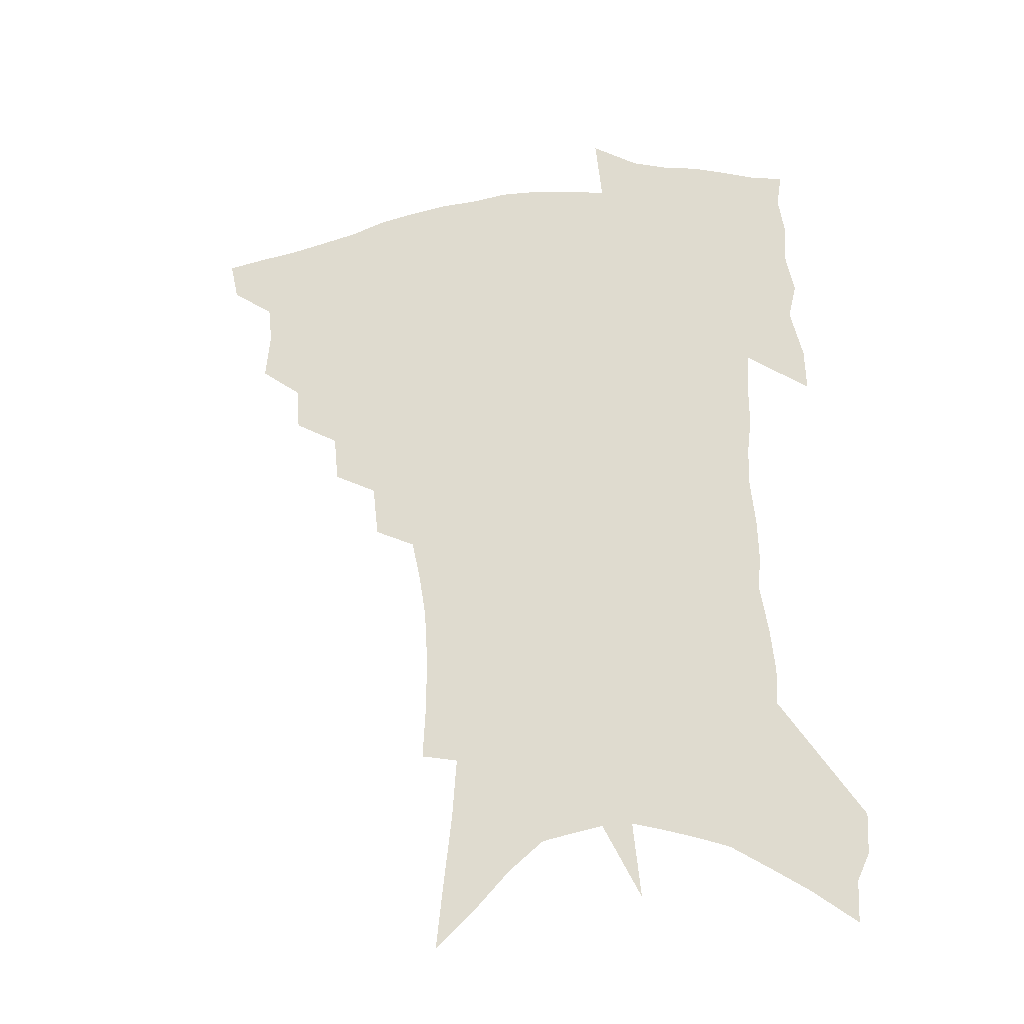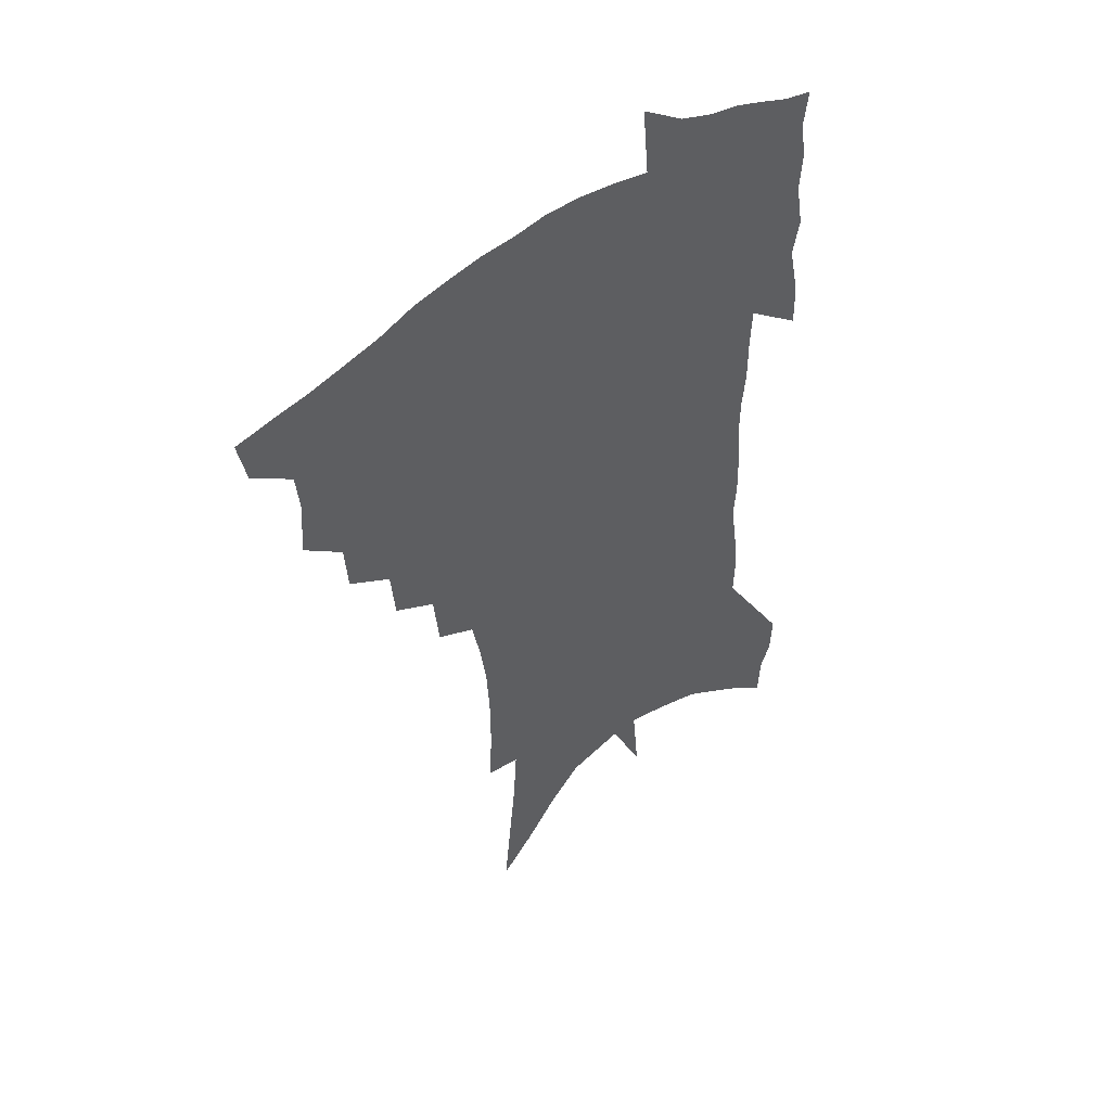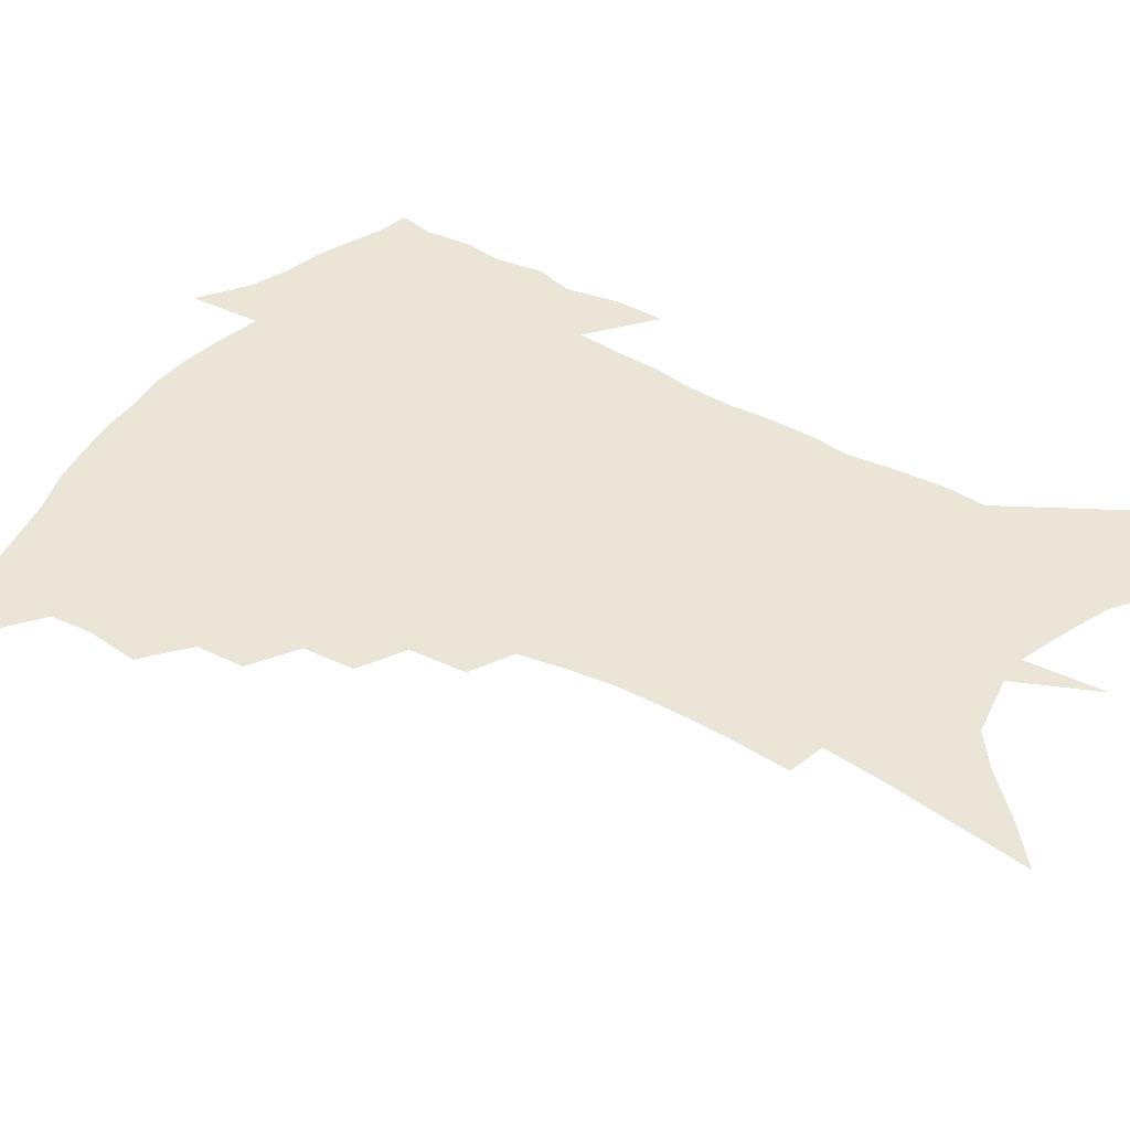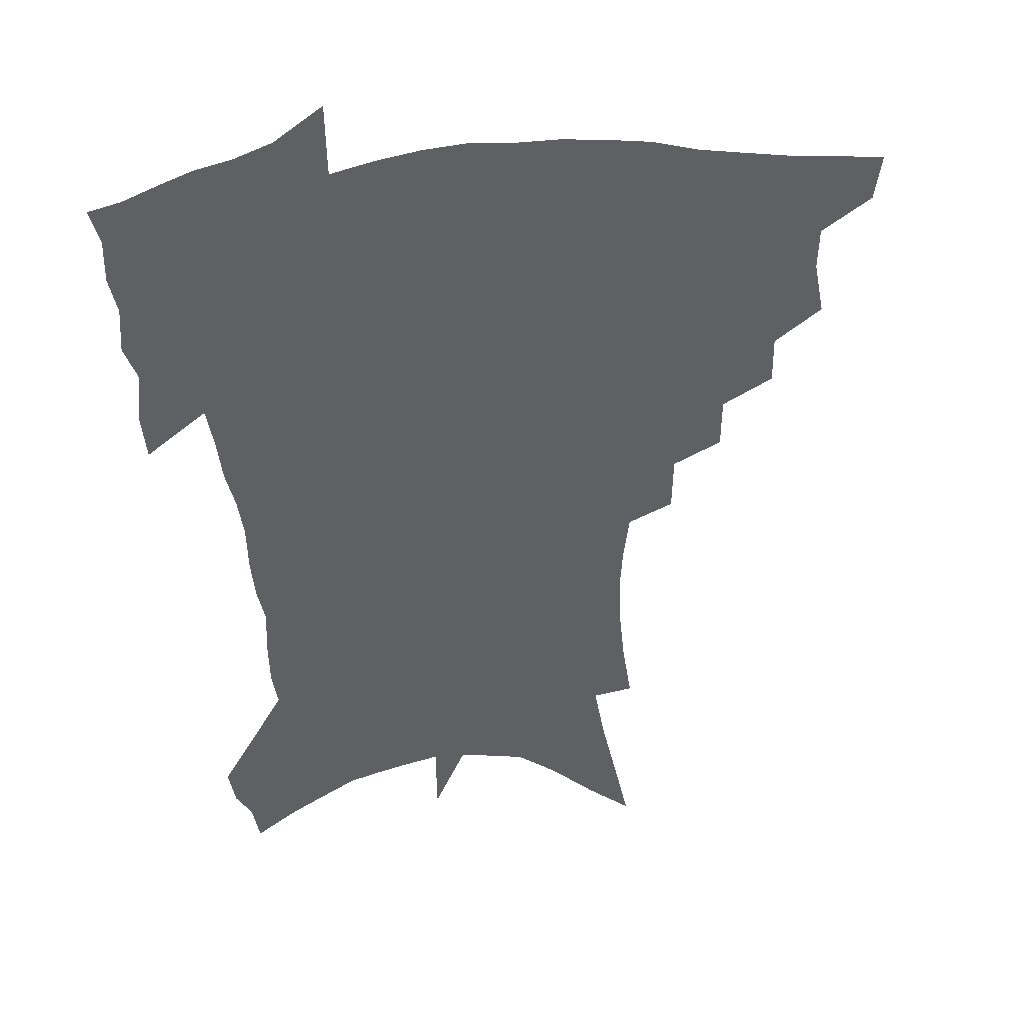
<metadata>
{"format":"obj","ext":"obj","renderer":"f3d","projection":"perspective","resolution":1024,"background":"white","views":[{"elev":-32.4,"azim":13.3,"up":"+Y"},{"elev":48.9,"azim":-42.2,"up":"+Y"},{"elev":44.4,"azim":-55.8,"up":"+Z"},{"elev":-42.3,"azim":-174.2,"up":"+Z"}]}
</metadata>
<code>
v 459.3 439.9 0
v 455.8 456.1 0
v 475.8 393.1 0
v 477.4 412.4 0
v 475.7 427.5 0
v 473.8 441.7 0
v 470.2 458.2 0
v 493.1 362.4 0
v 491.7 380 0
v 494 400.7 0
v 492.3 415.6 0
v 490.2 430.2 0
v 487.6 444.9 0
v 485.1 459.8 0
v 511.9 332.8 0
v 510.1 351.6 0
v 510.7 372.6 0
v 510.6 390.1 0
v 509.1 404.7 0
v 507.2 418.7 0
v 505.4 432.5 0
v 503.2 446.2 0
v 499.4 462.4 0
v 530.7 302.4 0
v 528.4 323.3 0
v 527.6 344.5 0
v 525.6 360.5 0
v 526 379.6 0
v 523.8 392.5 0
v 522.7 407.1 0
v 521.1 421 0
v 519.1 434.7 0
v 516.8 448.7 0
v 513.5 465.1 0
v 552.6 196.8 0
v 553.6 219.5 0
v 553.4 240.2 0
v 552.2 260.1 0
v 549.6 277.4 0
v 546.2 294.2 0
v 543.7 314.2 0
v 541.9 332.5 0
v 541.1 351.4 0
v 539.6 366.4 0
v 538.8 381.8 0
v 537.8 395.8 0
v 536.3 409.3 0
v 534.8 423 0
v 532.9 436.9 0
v 530.7 451.5 0
v 527.6 469.6 0
v 559.4 118 0
v 562 144 0
v 564.9 170.2 0
v 566.4 193.5 0
v 566.2 213.4 0
v 565.7 233.4 0
v 564.4 251.6 0
v 562.4 268.3 0
v 560 284.4 0
v 557.6 303.1 0
v 555.7 320.5 0
v 554.5 338.6 0
v 553.2 353.7 0
v 552.5 369.7 0
v 552.5 385.6 0
v 550.9 398 0
v 550.8 412 0
v 548.8 424.9 0
v 547.3 438.3 0
v 544.7 453.9 0
v 541.8 471.9 0
v 573.2 130.7 0
v 577.3 162.3 0
v 577.8 183.1 0
v 578.2 205 0
v 576.7 220.4 0
v 576.5 242.5 0
v 575.1 260.6 0
v 573.5 278.9 0
v 570.7 291.1 0
v 568.9 309.1 0
v 567.5 326.3 0
v 566.3 340.9 0
v 566 358.9 0
v 565 372.6 0
v 564.6 387.1 0
v 563.3 399.1 0
v 563.5 413.2 0
v 562.3 426 0
v 561.1 439.4 0
v 559.3 454.3 0
v 556 473.6 0
v 587.4 145.9 0
v 589.2 171.6 0
v 589.5 193.4 0
v 588.7 211.4 0
v 587.8 230 0
v 586.7 248 0
v 585.3 265.7 0
v 583.6 282.5 0
v 581.6 297.3 0
v 580 313.9 0
v 578.8 326.7 0
v 578.2 345.5 0
v 577.6 360.5 0
v 576.9 373.6 0
v 576.8 388.4 0
v 576.7 401.6 0
v 576.2 414.2 0
v 575.1 427.1 0
v 574.7 440.2 0
v 573.7 453.9 0
v 570.5 473.6 0
v 600.1 156.4 0
v 600.5 178.8 0
v 599.8 196.5 0
v 598.9 214.1 0
v 597.8 230.4 0
v 596.6 250.3 0
v 595.3 267.6 0
v 593.8 285.8 0
v 592.3 300.1 0
v 591 314.8 0
v 590 330.4 0
v 589.7 348.2 0
v 589.3 362.9 0
v 589 375.7 0
v 588.8 388.5 0
v 589 402.3 0
v 588.7 414.8 0
v 588.9 427.5 0
v 588.5 440.4 0
v 587.1 455.2 0
v 584.6 474.9 0
v 611.4 158.4 0
v 611 179.9 0
v 610.2 199.7 0
v 609 216.8 0
v 608 235 0
v 606.9 249.1 0
v 605.5 268 0
v 604.1 288.2 0
v 602.9 302.4 0
v 601.9 317 0
v 601.3 333.7 0
v 600.9 348.8 0
v 600.8 361.9 0
v 600.7 376.1 0
v 601 390 0
v 601.2 402.7 0
v 601.5 415.1 0
v 601.9 427.7 0
v 601.5 441 0
v 600.6 456.1 0
v 599.2 473.6 0
v 622.8 160.3 0
v 621.6 182.6 0
v 620.5 201.2 0
v 619.2 220.7 0
v 618.1 236.5 0
v 616.9 252.4 0
v 615.9 267.2 0
v 614.3 288.5 0
v 613.4 303.9 0
v 612.6 318.9 0
v 612.2 334.3 0
v 612 349.7 0
v 612 362.1 0
v 612.3 377.8 0
v 612.6 390 0
v 613.2 403.5 0
v 613.9 415.1 0
v 614.7 427.2 0
v 614.9 440.4 0
v 614.7 454.9 0
v 614.2 470.9 0
v 636.9 130.8 0
v 634.1 160.1 0
v 632.6 180.3 0
v 631 200.8 0
v 629.5 219.7 0
v 628.1 237.9 0
v 627 254.3 0
v 626 269.2 0
v 624.6 288.6 0
v 624 303.3 0
v 623.2 320.6 0
v 623.2 334 0
v 623.1 348.3 0
v 623.2 362.7 0
v 623.3 377.6 0
v 624.1 389.2 0
v 624.8 401.9 0
v 625.8 414.3 0
v 626.7 426.5 0
v 628.4 438.7 0
v 629.7 451.4 0
v 629.7 466.9 0
v 627.2 494 0
v 646 156.3 0
v 643.4 179.5 0
v 641.8 198.6 0
v 640.2 216.9 0
v 638.6 235.7 0
v 637.1 253.9 0
v 636.3 269.3 0
v 635 287.3 0
v 634.9 301.4 0
v 634.5 316.8 0
v 634.4 331.2 0
v 634.6 345.4 0
v 634.3 361.5 0
v 634.7 375.3 0
v 635.5 387.7 0
v 636.6 399.5 0
v 637.5 413.1 0
v 638.9 424.8 0
v 640.8 437.5 0
v 642.3 449.8 0
v 643.8 463.4 0
v 645.1 481.3 0
v 658.1 152 0
v 655.3 174.4 0
v 653.3 194.1 0
v 650.9 214.8 0
v 649.7 231.7 0
v 647.7 251 0
v 646.9 266.8 0
v 646.5 282.3 0
v 646 298 0
v 645.9 312.7 0
v 646 327.1 0
v 646.3 341.7 0
v 645.8 358.4 0
v 646.1 372.7 0
v 647 385.6 0
v 648 399.6 0
v 649.2 411.8 0
v 650.9 424 0
v 652.6 435.8 0
v 654.6 447.7 0
v 656.9 460.4 0
v 659.1 475.8 0
v 670.1 147.2 0
v 667.4 168.7 0
v 665.9 187.3 0
v 663.2 207.9 0
v 661 227.1 0
v 659.4 245.1 0
v 658.7 260.8 0
v 658.1 276.7 0
v 657.9 292.3 0
v 657.5 308 0
v 656.7 325.2 0
v 657.5 339 0
v 658.5 352.6 0
v 658.4 368.3 0
v 658.3 383.9 0
v 659.4 397.1 0
v 660.7 409.5 0
v 662.1 422.3 0
v 664.2 433.8 0
v 666.5 445.4 0
v 669.4 457.1 0
v 672.1 472.7 0
v 684 137.5 0
v 681 159.6 0
v 681.4 174.8 0
v 676.4 199.5 0
v 674.4 217.9 0
v 673 235.2 0
v 670.9 253.7 0
v 670.2 269.8 0
v 671.3 283.4 0
v 669.8 301.4 0
v 670.1 316.5 0
v 671.1 330.7 0
v 671.5 346 0
v 670.9 362.9 0
v 670.5 379.1 0
v 671.9 392.4 0
v 672.2 406.9 0
v 673.8 419.1 0
v 675.3 431.7 0
v 678 442.7 0
v 681.1 454 0
v 684.7 467.6 0
v 698.4 127.1 0
v 696.8 146.5 0
v 697.5 161.8 0
v 697.6 178.1 0
v 691.1 203.4 0
v 691.7 217.6 0
v 690.1 235.2 0
v 687.3 254.6 0
v 688.5 268.1 0
v 688.1 284.5 0
v 686.4 302.9 0
v 686.8 318.6 0
v 688.5 332.8 0
v 688.5 349.6 0
v 689.3 365.5 0
v 686.9 384.1 0
v 686.4 400 0
v 685.6 415.5 0
v 687.2 428 0
v 689 440 0
v 692.9 450.8 0
v 697 462.4 0
v 714.4 113.8 0
v 715.2 129.5 0
v 719.9 139.6 0
v 720.7 154.9 0
v 712.9 346.7 0
v 712.5 363.8 0
v 708.1 384.6 0
v 711.3 398 0
v 708.1 415.8 0
v 709.4 429.6 0
v 707.1 446.3 0
v 709.1 459.2 0
v 721 496 0
f 5 6 1
f 1 6 2
f 6 7 2
f 9 10 3
f 3 10 4
f 10 11 4
f 4 11 5
f 11 12 5
f 5 12 6
f 12 13 6
f 6 13 7
f 13 14 7
f 16 17 8
f 8 17 9
f 17 18 9
f 9 18 10
f 18 19 10
f 10 19 11
f 19 20 11
f 11 20 12
f 20 21 12
f 12 21 13
f 21 22 13
f 13 22 14
f 22 23 14
f 25 26 15
f 15 26 16
f 26 27 16
f 16 27 17
f 27 28 17
f 17 28 18
f 28 29 18
f 18 29 19
f 29 30 19
f 19 30 20
f 30 31 20
f 20 31 21
f 31 32 21
f 21 32 22
f 32 33 22
f 22 33 23
f 33 34 23
f 40 41 24
f 24 41 25
f 41 42 25
f 25 42 26
f 42 43 26
f 26 43 27
f 43 44 27
f 27 44 28
f 44 45 28
f 28 45 29
f 45 46 29
f 29 46 30
f 46 47 30
f 30 47 31
f 47 48 31
f 31 48 32
f 48 49 32
f 32 49 33
f 49 50 33
f 33 50 34
f 50 51 34
f 55 56 35
f 35 56 36
f 56 57 36
f 36 57 37
f 57 58 37
f 37 58 38
f 58 59 38
f 38 59 39
f 59 60 39
f 39 60 40
f 60 61 40
f 40 61 41
f 61 62 41
f 41 62 42
f 62 63 42
f 42 63 43
f 63 64 43
f 43 64 44
f 64 65 44
f 44 65 45
f 65 66 45
f 45 66 46
f 66 67 46
f 46 67 47
f 67 68 47
f 47 68 48
f 68 69 48
f 48 69 49
f 69 70 49
f 49 70 50
f 70 71 50
f 50 71 51
f 71 72 51
f 52 73 53
f 73 74 53
f 53 74 54
f 74 75 54
f 54 75 55
f 75 76 55
f 55 76 56
f 76 77 56
f 56 77 57
f 77 78 57
f 57 78 58
f 78 79 58
f 58 79 59
f 79 80 59
f 59 80 60
f 80 81 60
f 60 81 61
f 81 82 61
f 61 82 62
f 82 83 62
f 62 83 63
f 83 84 63
f 63 84 64
f 84 85 64
f 64 85 65
f 85 86 65
f 65 86 66
f 86 87 66
f 66 87 67
f 87 88 67
f 67 88 68
f 88 89 68
f 68 89 69
f 89 90 69
f 69 90 70
f 90 91 70
f 70 91 71
f 91 92 71
f 71 92 72
f 92 93 72
f 73 94 74
f 94 95 74
f 74 95 75
f 95 96 75
f 75 96 76
f 96 97 76
f 76 97 77
f 97 98 77
f 77 98 78
f 98 99 78
f 78 99 79
f 99 100 79
f 79 100 80
f 100 101 80
f 80 101 81
f 101 102 81
f 81 102 82
f 102 103 82
f 82 103 83
f 103 104 83
f 83 104 84
f 104 105 84
f 84 105 85
f 105 106 85
f 85 106 86
f 106 107 86
f 86 107 87
f 107 108 87
f 87 108 88
f 108 109 88
f 88 109 89
f 109 110 89
f 89 110 90
f 110 111 90
f 90 111 91
f 111 112 91
f 91 112 92
f 112 113 92
f 92 113 93
f 113 114 93
f 94 115 95
f 115 116 95
f 95 116 96
f 116 117 96
f 96 117 97
f 117 118 97
f 97 118 98
f 118 119 98
f 98 119 99
f 119 120 99
f 99 120 100
f 120 121 100
f 100 121 101
f 121 122 101
f 101 122 102
f 122 123 102
f 102 123 103
f 123 124 103
f 103 124 104
f 124 125 104
f 104 125 105
f 125 126 105
f 105 126 106
f 126 127 106
f 106 127 107
f 127 128 107
f 107 128 108
f 128 129 108
f 108 129 109
f 129 130 109
f 109 130 110
f 130 131 110
f 110 131 111
f 131 132 111
f 111 132 112
f 132 133 112
f 112 133 113
f 133 134 113
f 113 134 114
f 134 135 114
f 115 136 116
f 136 137 116
f 116 137 117
f 137 138 117
f 117 138 118
f 138 139 118
f 118 139 119
f 139 140 119
f 119 140 120
f 140 141 120
f 120 141 121
f 141 142 121
f 121 142 122
f 142 143 122
f 122 143 123
f 143 144 123
f 123 144 124
f 144 145 124
f 124 145 125
f 145 146 125
f 125 146 126
f 146 147 126
f 126 147 127
f 147 148 127
f 127 148 128
f 148 149 128
f 128 149 129
f 149 150 129
f 129 150 130
f 150 151 130
f 130 151 131
f 151 152 131
f 131 152 132
f 152 153 132
f 132 153 133
f 153 154 133
f 133 154 134
f 154 155 134
f 134 155 135
f 155 156 135
f 136 157 137
f 157 158 137
f 137 158 138
f 158 159 138
f 138 159 139
f 159 160 139
f 139 160 140
f 160 161 140
f 140 161 141
f 161 162 141
f 141 162 142
f 162 163 142
f 142 163 143
f 163 164 143
f 143 164 144
f 164 165 144
f 144 165 145
f 165 166 145
f 145 166 146
f 166 167 146
f 146 167 147
f 167 168 147
f 147 168 148
f 168 169 148
f 148 169 149
f 169 170 149
f 149 170 150
f 170 171 150
f 150 171 151
f 171 172 151
f 151 172 152
f 172 173 152
f 152 173 153
f 173 174 153
f 153 174 154
f 174 175 154
f 154 175 155
f 175 176 155
f 155 176 156
f 176 177 156
f 178 179 157
f 157 179 158
f 179 180 158
f 158 180 159
f 180 181 159
f 159 181 160
f 181 182 160
f 160 182 161
f 182 183 161
f 161 183 162
f 183 184 162
f 162 184 163
f 184 185 163
f 163 185 164
f 185 186 164
f 164 186 165
f 186 187 165
f 165 187 166
f 187 188 166
f 166 188 167
f 188 189 167
f 167 189 168
f 189 190 168
f 168 190 169
f 190 191 169
f 169 191 170
f 191 192 170
f 170 192 171
f 192 193 171
f 171 193 172
f 193 194 172
f 172 194 173
f 194 195 173
f 173 195 174
f 195 196 174
f 174 196 175
f 196 197 175
f 175 197 176
f 197 198 176
f 176 198 177
f 198 199 177
f 179 201 180
f 201 202 180
f 180 202 181
f 202 203 181
f 181 203 182
f 203 204 182
f 182 204 183
f 204 205 183
f 183 205 184
f 205 206 184
f 184 206 185
f 206 207 185
f 185 207 186
f 207 208 186
f 186 208 187
f 208 209 187
f 187 209 188
f 209 210 188
f 188 210 189
f 210 211 189
f 189 211 190
f 211 212 190
f 190 212 191
f 212 213 191
f 191 213 192
f 213 214 192
f 192 214 193
f 214 215 193
f 193 215 194
f 215 216 194
f 194 216 195
f 216 217 195
f 195 217 196
f 217 218 196
f 196 218 197
f 218 219 197
f 197 219 198
f 219 220 198
f 198 220 199
f 220 221 199
f 199 221 200
f 221 222 200
f 201 223 202
f 223 224 202
f 202 224 203
f 224 225 203
f 203 225 204
f 225 226 204
f 204 226 205
f 226 227 205
f 205 227 206
f 227 228 206
f 206 228 207
f 228 229 207
f 207 229 208
f 229 230 208
f 208 230 209
f 230 231 209
f 209 231 210
f 231 232 210
f 210 232 211
f 232 233 211
f 211 233 212
f 233 234 212
f 212 234 213
f 234 235 213
f 213 235 214
f 235 236 214
f 214 236 215
f 236 237 215
f 215 237 216
f 237 238 216
f 216 238 217
f 238 239 217
f 217 239 218
f 239 240 218
f 218 240 219
f 240 241 219
f 219 241 220
f 241 242 220
f 220 242 221
f 242 243 221
f 221 243 222
f 243 244 222
f 223 245 224
f 245 246 224
f 224 246 225
f 246 247 225
f 225 247 226
f 247 248 226
f 226 248 227
f 248 249 227
f 227 249 228
f 249 250 228
f 228 250 229
f 250 251 229
f 229 251 230
f 251 252 230
f 230 252 231
f 252 253 231
f 231 253 232
f 253 254 232
f 232 254 233
f 254 255 233
f 233 255 234
f 255 256 234
f 234 256 235
f 256 257 235
f 235 257 236
f 257 258 236
f 236 258 237
f 258 259 237
f 237 259 238
f 259 260 238
f 238 260 239
f 260 261 239
f 239 261 240
f 261 262 240
f 240 262 241
f 262 263 241
f 241 263 242
f 263 264 242
f 242 264 243
f 264 265 243
f 243 265 244
f 265 266 244
f 245 267 246
f 267 268 246
f 246 268 247
f 268 269 247
f 247 269 248
f 269 270 248
f 248 270 249
f 270 271 249
f 249 271 250
f 271 272 250
f 250 272 251
f 272 273 251
f 251 273 252
f 273 274 252
f 252 274 253
f 274 275 253
f 253 275 254
f 275 276 254
f 254 276 255
f 276 277 255
f 255 277 256
f 277 278 256
f 256 278 257
f 278 279 257
f 257 279 258
f 279 280 258
f 258 280 259
f 280 281 259
f 259 281 260
f 281 282 260
f 260 282 261
f 282 283 261
f 261 283 262
f 283 284 262
f 262 284 263
f 284 285 263
f 263 285 264
f 285 286 264
f 264 286 265
f 286 287 265
f 265 287 266
f 287 288 266
f 267 289 268
f 289 290 268
f 268 290 269
f 290 291 269
f 269 291 270
f 291 292 270
f 270 292 271
f 292 293 271
f 271 293 272
f 293 294 272
f 272 294 273
f 294 295 273
f 273 295 274
f 295 296 274
f 274 296 275
f 296 297 275
f 275 297 276
f 297 298 276
f 276 298 277
f 298 299 277
f 277 299 278
f 299 300 278
f 278 300 279
f 300 301 279
f 279 301 280
f 301 302 280
f 280 302 281
f 302 303 281
f 281 303 282
f 303 304 282
f 282 304 283
f 304 305 283
f 283 305 284
f 305 306 284
f 284 306 285
f 306 307 285
f 285 307 286
f 307 308 286
f 286 308 287
f 308 309 287
f 287 309 288
f 309 310 288
f 289 311 290
f 311 312 290
f 290 312 291
f 312 313 291
f 291 313 292
f 313 314 292
f 292 314 293
f 303 315 304
f 315 316 304
f 304 316 305
f 316 317 305
f 305 317 306
f 317 318 306
f 306 318 307
f 318 319 307
f 307 319 308
f 319 320 308
f 308 320 309
f 320 321 309
f 309 321 310
f 321 322 310

</code>
